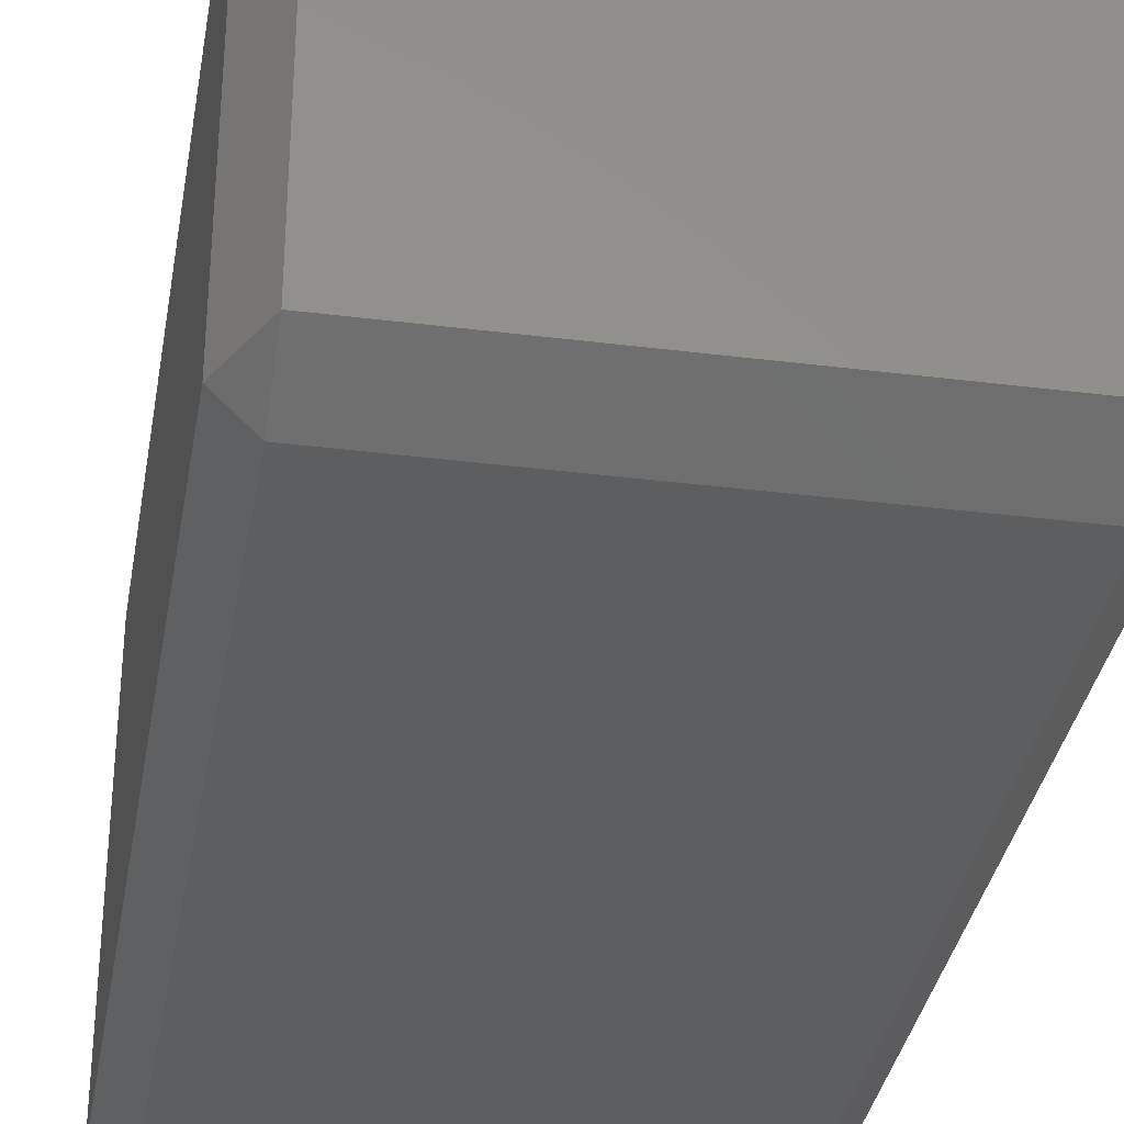
<metadata>
{"format":"stl","ext":"stl","renderer":"f3d","projection":"perspective","resolution":1024,"background":"white","views":[{"elev":-34.4,"azim":170.4,"up":"+Y"}]}
</metadata>
<code>
# stl→obj: 384 verts, 764 faces
v -0.01167 -0.01167 -0.0267
v -0.01167 -0.01335 -0.02333
v -0.01335 -0.01167 -0.02333
v -0.01167 -0.008333 -0.0267
v -0.01335 -0.008333 -0.02333
v -0.01167 -0.005 -0.0267
v -0.01335 -0.005 -0.02333
v -0.01167 -0.001667 -0.0267
v -0.01335 -0.001667 -0.02333
v -0.01167 0.001667 -0.0267
v -0.01335 0.001667 -0.02333
v -0.01167 0.005 -0.0267
v -0.01335 0.005 -0.02333
v -0.01167 0.008333 -0.0267
v -0.01335 0.008333 -0.02333
v -0.01167 0.01167 -0.0267
v -0.01335 0.01167 -0.02333
v -0.01167 0.01335 -0.02333
v -0.008333 -0.01167 -0.0267
v -0.008333 -0.01335 -0.02333
v -0.008333 -0.008333 -0.0267
v -0.008333 -0.005 -0.0267
v -0.008333 -0.001667 -0.0267
v -0.008333 0.001667 -0.0267
v -0.008333 0.005 -0.0267
v -0.008333 0.008333 -0.0267
v -0.008333 0.01167 -0.0267
v -0.008333 0.01335 -0.02333
v -0.005 -0.01167 -0.0267
v -0.005 -0.01335 -0.02333
v -0.005 -0.008333 -0.0267
v -0.005 -0.005 -0.0267
v -0.005 -0.001667 -0.0267
v -0.005 0.001667 -0.0267
v -0.005 0.005 -0.0267
v -0.005 0.008333 -0.0267
v -0.005 0.01167 -0.0267
v -0.005 0.01335 -0.02333
v -0.001667 -0.01167 -0.0267
v -0.001667 -0.01335 -0.02333
v -0.001667 -0.008333 -0.0267
v -0.001667 -0.005 -0.0267
v -0.001667 -0.001667 -0.0267
v -0.001667 0.001667 -0.0267
v -0.001667 0.005 -0.0267
v -0.001667 0.008333 -0.0267
v -0.001667 0.01167 -0.0267
v -0.001667 0.01335 -0.02333
v 0.001667 -0.01167 -0.0267
v 0.001667 -0.01335 -0.02333
v 0.001667 -0.008333 -0.0267
v 0.001667 -0.005 -0.0267
v 0.001667 -0.001667 -0.0267
v 0.001667 0.001667 -0.0267
v 0.001667 0.005 -0.0267
v 0.001667 0.008333 -0.0267
v 0.001667 0.01167 -0.0267
v 0.001667 0.01335 -0.02333
v 0.005 -0.01167 -0.0267
v 0.005 -0.01335 -0.02333
v 0.005 -0.008333 -0.0267
v 0.005 -0.005 -0.0267
v 0.005 -0.001667 -0.0267
v 0.005 0.001667 -0.0267
v 0.005 0.005 -0.0267
v 0.005 0.008333 -0.0267
v 0.005 0.01167 -0.0267
v 0.005 0.01335 -0.02333
v 0.008333 -0.01167 -0.0267
v 0.008333 -0.01335 -0.02333
v 0.008333 -0.008333 -0.0267
v 0.008333 -0.005 -0.0267
v 0.008333 -0.001667 -0.0267
v 0.008333 0.001667 -0.0267
v 0.008333 0.005 -0.0267
v 0.008333 0.008333 -0.0267
v 0.008333 0.01167 -0.0267
v 0.008333 0.01335 -0.02333
v 0.01167 -0.01167 -0.0267
v 0.01167 -0.01335 -0.02333
v 0.01167 -0.008333 -0.0267
v 0.01167 -0.005 -0.0267
v 0.01167 -0.001667 -0.0267
v 0.01167 0.001667 -0.0267
v 0.01167 0.005 -0.0267
v 0.01167 0.008333 -0.0267
v 0.01167 0.01167 -0.0267
v 0.01167 0.01335 -0.02333
v 0.01335 -0.01167 -0.02333
v 0.01335 -0.008333 -0.02333
v 0.01335 -0.005 -0.02333
v 0.01335 -0.001667 -0.02333
v 0.01335 0.001667 -0.02333
v 0.01335 0.005 -0.02333
v 0.01335 0.008333 -0.02333
v 0.01335 0.01167 -0.02333
v -0.01167 -0.01335 -0.01667
v -0.01335 -0.01167 -0.01667
v -0.01335 -0.008333 -0.01667
v -0.01335 -0.005 -0.01667
v -0.01335 -0.001667 -0.01667
v -0.01335 0.001667 -0.01667
v -0.01335 0.005 -0.01667
v -0.01335 0.008333 -0.01667
v -0.01335 0.01167 -0.01667
v -0.01167 0.01335 -0.01667
v -0.008333 -0.01335 -0.01667
v -0.008333 0.01335 -0.01667
v -0.005 -0.01335 -0.01667
v -0.005 0.01335 -0.01667
v -0.001667 -0.01335 -0.01667
v -0.001667 0.01335 -0.01667
v 0.001667 -0.01335 -0.01667
v 0.001667 0.01335 -0.01667
v 0.005 -0.01335 -0.01667
v 0.005 0.01335 -0.01667
v 0.008333 -0.01335 -0.01667
v 0.008333 0.01335 -0.01667
v 0.01167 -0.01335 -0.01667
v 0.01167 0.01335 -0.01667
v 0.01335 -0.01167 -0.01667
v 0.01335 -0.008333 -0.01667
v 0.01335 -0.005 -0.01667
v 0.01335 -0.001667 -0.01667
v 0.01335 0.001667 -0.01667
v 0.01335 0.005 -0.01667
v 0.01335 0.008333 -0.01667
v 0.01335 0.01167 -0.01667
v -0.01167 -0.01335 -0.01
v -0.01335 -0.01167 -0.01
v -0.01335 -0.008333 -0.01
v -0.01335 -0.005 -0.01
v -0.01335 -0.001667 -0.01
v -0.01335 0.001667 -0.01
v -0.01335 0.005 -0.01
v -0.01335 0.008333 -0.01
v -0.01335 0.01167 -0.01
v -0.01167 0.01335 -0.01
v -0.008333 -0.01335 -0.01
v -0.008333 0.01335 -0.01
v -0.005 -0.01335 -0.01
v -0.005 0.01335 -0.01
v -0.001667 -0.01335 -0.01
v -0.001667 0.01335 -0.01
v 0.001667 -0.01335 -0.01
v 0.001667 0.01335 -0.01
v 0.005 -0.01335 -0.01
v 0.005 0.01335 -0.01
v 0.008333 -0.01335 -0.01
v 0.008333 0.01335 -0.01
v 0.01167 -0.01335 -0.01
v 0.01167 0.01335 -0.01
v 0.01335 -0.01167 -0.01
v 0.01335 -0.008333 -0.01
v 0.01335 -0.005 -0.01
v 0.01335 -0.001667 -0.01
v 0.01335 0.001667 -0.01
v 0.01335 0.005 -0.01
v 0.01335 0.008333 -0.01
v 0.01335 0.01167 -0.01
v -0.01167 -0.01335 -0.003333
v -0.01335 -0.01167 -0.003333
v -0.01335 -0.008333 -0.003333
v -0.01335 -0.005 -0.003333
v -0.01335 -0.001667 -0.003333
v -0.01335 0.001667 -0.003333
v -0.01335 0.005 -0.003333
v -0.01335 0.008333 -0.003333
v -0.01335 0.01167 -0.003333
v -0.01167 0.01335 -0.003333
v -0.008333 -0.01335 -0.003333
v -0.008333 0.01335 -0.003333
v -0.005 -0.01335 -0.003333
v -0.005 0.01335 -0.003333
v -0.001667 -0.01335 -0.003333
v -0.001667 0.01335 -0.003333
v 0.001667 -0.01335 -0.003333
v 0.001667 0.01335 -0.003333
v 0.005 -0.01335 -0.003333
v 0.005 0.01335 -0.003333
v 0.008333 -0.01335 -0.003333
v 0.008333 0.01335 -0.003333
v 0.01167 -0.01335 -0.003333
v 0.01167 0.01335 -0.003333
v 0.01335 -0.01167 -0.003333
v 0.01335 -0.008333 -0.003333
v 0.01335 -0.005 -0.003333
v 0.01335 -0.001667 -0.003333
v 0.01335 0.001667 -0.003333
v 0.01335 0.005 -0.003333
v 0.01335 0.008333 -0.003333
v 0.01335 0.01167 -0.003333
v -0.01167 -0.01335 0.003333
v -0.01335 -0.01167 0.003333
v -0.01335 -0.008333 0.003333
v -0.01335 -0.005 0.003333
v -0.01335 -0.001667 0.003333
v -0.01335 0.001667 0.003333
v -0.01335 0.005 0.003333
v -0.01335 0.008333 0.003333
v -0.01335 0.01167 0.003333
v -0.01167 0.01335 0.003333
v -0.008333 -0.01335 0.003333
v -0.008333 0.01335 0.003333
v -0.005 -0.01335 0.003333
v -0.005 0.01335 0.003333
v -0.001667 -0.01335 0.003333
v -0.001667 0.01335 0.003333
v 0.001667 -0.01335 0.003333
v 0.001667 0.01335 0.003333
v 0.005 -0.01335 0.003333
v 0.005 0.01335 0.003333
v 0.008333 -0.01335 0.003333
v 0.008333 0.01335 0.003333
v 0.01167 -0.01335 0.003333
v 0.01167 0.01335 0.003333
v 0.01335 -0.01167 0.003333
v 0.01335 -0.008333 0.003333
v 0.01335 -0.005 0.003333
v 0.01335 -0.001667 0.003333
v 0.01335 0.001667 0.003333
v 0.01335 0.005 0.003333
v 0.01335 0.008333 0.003333
v 0.01335 0.01167 0.003333
v -0.01167 -0.01335 0.01
v -0.01335 -0.01167 0.01
v -0.01335 -0.008333 0.01
v -0.01335 -0.005 0.01
v -0.01335 -0.001667 0.01
v -0.01335 0.001667 0.01
v -0.01335 0.005 0.01
v -0.01335 0.008333 0.01
v -0.01335 0.01167 0.01
v -0.01167 0.01335 0.01
v -0.008333 -0.01335 0.01
v -0.008333 0.01335 0.01
v -0.005 -0.01335 0.01
v -0.005 0.01335 0.01
v -0.001667 -0.01335 0.01
v -0.001667 0.01335 0.01
v 0.001667 -0.01335 0.01
v 0.001667 0.01335 0.01
v 0.005 -0.01335 0.01
v 0.005 0.01335 0.01
v 0.008333 -0.01335 0.01
v 0.008333 0.01335 0.01
v 0.01167 -0.01335 0.01
v 0.01167 0.01335 0.01
v 0.01335 -0.01167 0.01
v 0.01335 -0.008333 0.01
v 0.01335 -0.005 0.01
v 0.01335 -0.001667 0.01
v 0.01335 0.001667 0.01
v 0.01335 0.005 0.01
v 0.01335 0.008333 0.01
v 0.01335 0.01167 0.01
v -0.01167 -0.01335 0.01667
v -0.01335 -0.01167 0.01667
v -0.01335 -0.008333 0.01667
v -0.01335 -0.005 0.01667
v -0.01335 -0.001667 0.01667
v -0.01335 0.001667 0.01667
v -0.01335 0.005 0.01667
v -0.01335 0.008333 0.01667
v -0.01335 0.01167 0.01667
v -0.01167 0.01335 0.01667
v -0.008333 -0.01335 0.01667
v -0.008333 0.01335 0.01667
v -0.005 -0.01335 0.01667
v -0.005 0.01335 0.01667
v -0.001667 -0.01335 0.01667
v -0.001667 0.01335 0.01667
v 0.001667 -0.01335 0.01667
v 0.001667 0.01335 0.01667
v 0.005 -0.01335 0.01667
v 0.005 0.01335 0.01667
v 0.008333 -0.01335 0.01667
v 0.008333 0.01335 0.01667
v 0.01167 -0.01335 0.01667
v 0.01167 0.01335 0.01667
v 0.01335 -0.01167 0.01667
v 0.01335 -0.008333 0.01667
v 0.01335 -0.005 0.01667
v 0.01335 -0.001667 0.01667
v 0.01335 0.001667 0.01667
v 0.01335 0.005 0.01667
v 0.01335 0.008333 0.01667
v 0.01335 0.01167 0.01667
v -0.01167 -0.01335 0.02333
v -0.01335 -0.01167 0.02333
v -0.01335 -0.008333 0.02333
v -0.01335 -0.005 0.02333
v -0.01335 -0.001667 0.02333
v -0.01335 0.001667 0.02333
v -0.01335 0.005 0.02333
v -0.01335 0.008333 0.02333
v -0.01335 0.01167 0.02333
v -0.01167 0.01335 0.02333
v -0.008333 -0.01335 0.02333
v -0.008333 0.01335 0.02333
v -0.005 -0.01335 0.02333
v -0.005 0.01335 0.02333
v -0.001667 -0.01335 0.02333
v -0.001667 0.01335 0.02333
v 0.001667 -0.01335 0.02333
v 0.001667 0.01335 0.02333
v 0.005 -0.01335 0.02333
v 0.005 0.01335 0.02333
v 0.008333 -0.01335 0.02333
v 0.008333 0.01335 0.02333
v 0.01167 -0.01335 0.02333
v 0.01167 0.01335 0.02333
v 0.01335 -0.01167 0.02333
v 0.01335 -0.008333 0.02333
v 0.01335 -0.005 0.02333
v 0.01335 -0.001667 0.02333
v 0.01335 0.001667 0.02333
v 0.01335 0.005 0.02333
v 0.01335 0.008333 0.02333
v 0.01335 0.01167 0.02333
v -0.01167 -0.01167 0.0267
v -0.01167 -0.008333 0.0267
v -0.01167 -0.005 0.0267
v -0.01167 -0.001667 0.0267
v -0.01167 0.001667 0.0267
v -0.01167 0.005 0.0267
v -0.01167 0.008333 0.0267
v -0.01167 0.01167 0.0267
v -0.008333 -0.01167 0.0267
v -0.008333 -0.008333 0.0267
v -0.008333 -0.005 0.0267
v -0.008333 -0.001667 0.0267
v -0.008333 0.001667 0.0267
v -0.008333 0.005 0.0267
v -0.008333 0.008333 0.0267
v -0.008333 0.01167 0.0267
v -0.005 -0.01167 0.0267
v -0.005 -0.008333 0.0267
v -0.005 -0.005 0.0267
v -0.005 -0.001667 0.0267
v -0.005 0.001667 0.0267
v -0.005 0.005 0.0267
v -0.005 0.008333 0.0267
v -0.005 0.01167 0.0267
v -0.001667 -0.01167 0.0267
v -0.001667 -0.008333 0.0267
v -0.001667 -0.005 0.0267
v -0.001667 -0.001667 0.0267
v -0.001667 0.001667 0.0267
v -0.001667 0.005 0.0267
v -0.001667 0.008333 0.0267
v -0.001667 0.01167 0.0267
v 0.001667 -0.01167 0.0267
v 0.001667 -0.008333 0.0267
v 0.001667 -0.005 0.0267
v 0.001667 -0.001667 0.0267
v 0.001667 0.001667 0.0267
v 0.001667 0.005 0.0267
v 0.001667 0.008333 0.0267
v 0.001667 0.01167 0.0267
v 0.005 -0.01167 0.0267
v 0.005 -0.008333 0.0267
v 0.005 -0.005 0.0267
v 0.005 -0.001667 0.0267
v 0.005 0.001667 0.0267
v 0.005 0.005 0.0267
v 0.005 0.008333 0.0267
v 0.005 0.01167 0.0267
v 0.008333 -0.01167 0.0267
v 0.008333 -0.008333 0.0267
v 0.008333 -0.005 0.0267
v 0.008333 -0.001667 0.0267
v 0.008333 0.001667 0.0267
v 0.008333 0.005 0.0267
v 0.008333 0.008333 0.0267
v 0.008333 0.01167 0.0267
v 0.01167 -0.01167 0.0267
v 0.01167 -0.008333 0.0267
v 0.01167 -0.005 0.0267
v 0.01167 -0.001667 0.0267
v 0.01167 0.001667 0.0267
v 0.01167 0.005 0.0267
v 0.01167 0.008333 0.0267
v 0.01167 0.01167 0.0267
f 1 2 3
f 1 3 4
f 4 3 5
f 4 5 6
f 6 5 7
f 6 7 8
f 8 7 9
f 8 9 10
f 10 9 11
f 10 11 12
f 12 11 13
f 12 13 14
f 14 13 15
f 14 15 16
f 16 15 17
f 16 17 18
f 1 19 2
f 2 19 20
f 1 4 19
f 19 4 21
f 4 6 21
f 21 6 22
f 6 8 22
f 22 8 23
f 8 10 23
f 23 10 24
f 10 12 24
f 24 12 25
f 12 14 25
f 25 14 26
f 14 16 26
f 26 16 27
f 16 18 27
f 27 18 28
f 19 29 20
f 20 29 30
f 19 21 29
f 29 21 31
f 21 22 31
f 31 22 32
f 22 23 32
f 32 23 33
f 23 24 33
f 33 24 34
f 24 25 34
f 34 25 35
f 25 26 35
f 35 26 36
f 26 27 36
f 36 27 37
f 27 28 37
f 37 28 38
f 29 39 30
f 30 39 40
f 29 31 39
f 39 31 41
f 31 32 41
f 41 32 42
f 32 33 42
f 42 33 43
f 33 34 43
f 43 34 44
f 34 35 44
f 44 35 45
f 35 36 45
f 45 36 46
f 36 37 46
f 46 37 47
f 37 38 47
f 47 38 48
f 39 49 40
f 40 49 50
f 39 41 49
f 49 41 51
f 41 42 51
f 51 42 52
f 42 43 52
f 52 43 53
f 43 44 53
f 53 44 54
f 44 45 54
f 54 45 55
f 45 46 55
f 55 46 56
f 46 47 56
f 56 47 57
f 47 48 57
f 57 48 58
f 49 59 50
f 50 59 60
f 49 51 59
f 59 51 61
f 51 52 61
f 61 52 62
f 52 53 62
f 62 53 63
f 53 54 63
f 63 54 64
f 54 55 64
f 64 55 65
f 55 56 65
f 65 56 66
f 56 57 66
f 66 57 67
f 57 58 67
f 67 58 68
f 59 69 60
f 60 69 70
f 59 61 69
f 69 61 71
f 61 62 71
f 71 62 72
f 62 63 72
f 72 63 73
f 63 64 73
f 73 64 74
f 64 65 74
f 74 65 75
f 65 66 75
f 75 66 76
f 66 67 76
f 76 67 77
f 67 68 77
f 77 68 78
f 69 79 70
f 70 79 80
f 69 71 79
f 79 71 81
f 71 72 81
f 81 72 82
f 72 73 82
f 82 73 83
f 73 74 83
f 83 74 84
f 74 75 84
f 84 75 85
f 75 76 85
f 85 76 86
f 76 77 86
f 86 77 87
f 77 78 87
f 87 78 88
f 79 89 80
f 79 81 89
f 89 81 90
f 81 82 90
f 90 82 91
f 82 83 91
f 91 83 92
f 83 84 92
f 92 84 93
f 84 85 93
f 93 85 94
f 85 86 94
f 94 86 95
f 86 87 95
f 95 87 96
f 87 88 96
f 2 97 3
f 3 97 98
f 3 98 5
f 5 98 99
f 5 99 7
f 7 99 100
f 7 100 9
f 9 100 101
f 9 101 11
f 11 101 102
f 11 102 13
f 13 102 103
f 13 103 15
f 15 103 104
f 15 104 17
f 17 104 105
f 17 105 18
f 18 105 106
f 20 107 2
f 2 107 97
f 28 18 108
f 108 18 106
f 30 109 20
f 20 109 107
f 38 28 110
f 110 28 108
f 40 111 30
f 30 111 109
f 48 38 112
f 112 38 110
f 50 113 40
f 40 113 111
f 58 48 114
f 114 48 112
f 60 115 50
f 50 115 113
f 68 58 116
f 116 58 114
f 70 117 60
f 60 117 115
f 78 68 118
f 118 68 116
f 80 119 70
f 70 119 117
f 88 78 120
f 120 78 118
f 80 89 119
f 119 89 121
f 89 90 121
f 121 90 122
f 90 91 122
f 122 91 123
f 91 92 123
f 123 92 124
f 92 93 124
f 124 93 125
f 93 94 125
f 125 94 126
f 94 95 126
f 126 95 127
f 95 96 127
f 127 96 128
f 96 88 128
f 128 88 120
f 97 129 98
f 98 129 130
f 98 130 99
f 99 130 131
f 99 131 100
f 100 131 132
f 100 132 101
f 101 132 133
f 101 133 102
f 102 133 134
f 102 134 103
f 103 134 135
f 103 135 104
f 104 135 136
f 104 136 105
f 105 136 137
f 105 137 106
f 106 137 138
f 107 139 97
f 97 139 129
f 108 106 140
f 140 106 138
f 109 141 107
f 107 141 139
f 110 108 142
f 142 108 140
f 111 143 109
f 109 143 141
f 112 110 144
f 144 110 142
f 113 145 111
f 111 145 143
f 114 112 146
f 146 112 144
f 115 147 113
f 113 147 145
f 116 114 148
f 148 114 146
f 117 149 115
f 115 149 147
f 118 116 150
f 150 116 148
f 119 151 117
f 117 151 149
f 120 118 152
f 152 118 150
f 119 121 151
f 151 121 153
f 121 122 153
f 153 122 154
f 122 123 154
f 154 123 155
f 123 124 155
f 155 124 156
f 124 125 156
f 156 125 157
f 125 126 157
f 157 126 158
f 126 127 158
f 158 127 159
f 127 128 159
f 159 128 160
f 128 120 160
f 160 120 152
f 129 161 130
f 130 161 162
f 130 162 131
f 131 162 163
f 131 163 132
f 132 163 164
f 132 164 133
f 133 164 165
f 133 165 134
f 134 165 166
f 134 166 135
f 135 166 167
f 135 167 136
f 136 167 168
f 136 168 137
f 137 168 169
f 137 169 138
f 138 169 170
f 139 171 129
f 129 171 161
f 140 138 172
f 172 138 170
f 141 173 139
f 139 173 171
f 142 140 174
f 174 140 172
f 143 175 141
f 141 175 173
f 144 142 176
f 176 142 174
f 145 177 143
f 143 177 175
f 146 144 178
f 178 144 176
f 147 179 145
f 145 179 177
f 148 146 180
f 180 146 178
f 149 181 147
f 147 181 179
f 150 148 182
f 182 148 180
f 151 183 149
f 149 183 181
f 152 150 184
f 184 150 182
f 151 153 183
f 183 153 185
f 153 154 185
f 185 154 186
f 154 155 186
f 186 155 187
f 155 156 187
f 187 156 188
f 156 157 188
f 188 157 189
f 157 158 189
f 189 158 190
f 158 159 190
f 190 159 191
f 159 160 191
f 191 160 192
f 160 152 192
f 192 152 184
f 161 193 162
f 162 193 194
f 162 194 163
f 163 194 195
f 163 195 164
f 164 195 196
f 164 196 165
f 165 196 197
f 165 197 166
f 166 197 198
f 166 198 167
f 167 198 199
f 167 199 168
f 168 199 200
f 168 200 169
f 169 200 201
f 169 201 170
f 170 201 202
f 171 203 161
f 161 203 193
f 172 170 204
f 204 170 202
f 173 205 171
f 171 205 203
f 174 172 206
f 206 172 204
f 175 207 173
f 173 207 205
f 176 174 208
f 208 174 206
f 177 209 175
f 175 209 207
f 178 176 210
f 210 176 208
f 179 211 177
f 177 211 209
f 180 178 212
f 212 178 210
f 181 213 179
f 179 213 211
f 182 180 214
f 214 180 212
f 183 215 181
f 181 215 213
f 184 182 216
f 216 182 214
f 183 185 215
f 215 185 217
f 185 186 217
f 217 186 218
f 186 187 218
f 218 187 219
f 187 188 219
f 219 188 220
f 188 189 220
f 220 189 221
f 189 190 221
f 221 190 222
f 190 191 222
f 222 191 223
f 191 192 223
f 223 192 224
f 192 184 224
f 224 184 216
f 193 225 194
f 194 225 226
f 194 226 195
f 195 226 227
f 195 227 196
f 196 227 228
f 196 228 197
f 197 228 229
f 197 229 198
f 198 229 230
f 198 230 199
f 199 230 231
f 199 231 200
f 200 231 232
f 200 232 201
f 201 232 233
f 201 233 202
f 202 233 234
f 203 235 193
f 193 235 225
f 204 202 236
f 236 202 234
f 205 237 203
f 203 237 235
f 206 204 238
f 238 204 236
f 207 239 205
f 205 239 237
f 208 206 240
f 240 206 238
f 209 241 207
f 207 241 239
f 210 208 242
f 242 208 240
f 211 243 209
f 209 243 241
f 212 210 244
f 244 210 242
f 213 245 211
f 211 245 243
f 214 212 246
f 246 212 244
f 215 247 213
f 213 247 245
f 216 214 248
f 248 214 246
f 215 217 247
f 247 217 249
f 217 218 249
f 249 218 250
f 218 219 250
f 250 219 251
f 219 220 251
f 251 220 252
f 220 221 252
f 252 221 253
f 221 222 253
f 253 222 254
f 222 223 254
f 254 223 255
f 223 224 255
f 255 224 256
f 224 216 256
f 256 216 248
f 225 257 226
f 226 257 258
f 226 258 227
f 227 258 259
f 227 259 228
f 228 259 260
f 228 260 229
f 229 260 261
f 229 261 230
f 230 261 262
f 230 262 231
f 231 262 263
f 231 263 232
f 232 263 264
f 232 264 233
f 233 264 265
f 233 265 234
f 234 265 266
f 235 267 225
f 225 267 257
f 236 234 268
f 268 234 266
f 237 269 235
f 235 269 267
f 238 236 270
f 270 236 268
f 239 271 237
f 237 271 269
f 240 238 272
f 272 238 270
f 241 273 239
f 239 273 271
f 242 240 274
f 274 240 272
f 243 275 241
f 241 275 273
f 244 242 276
f 276 242 274
f 245 277 243
f 243 277 275
f 246 244 278
f 278 244 276
f 247 279 245
f 245 279 277
f 248 246 280
f 280 246 278
f 247 249 279
f 279 249 281
f 249 250 281
f 281 250 282
f 250 251 282
f 282 251 283
f 251 252 283
f 283 252 284
f 252 253 284
f 284 253 285
f 253 254 285
f 285 254 286
f 254 255 286
f 286 255 287
f 255 256 287
f 287 256 288
f 256 248 288
f 288 248 280
f 257 289 258
f 258 289 290
f 258 290 259
f 259 290 291
f 259 291 260
f 260 291 292
f 260 292 261
f 261 292 293
f 261 293 262
f 262 293 294
f 262 294 263
f 263 294 295
f 263 295 264
f 264 295 296
f 264 296 265
f 265 296 297
f 265 297 266
f 266 297 298
f 267 299 257
f 257 299 289
f 268 266 300
f 300 266 298
f 269 301 267
f 267 301 299
f 270 268 302
f 302 268 300
f 271 303 269
f 269 303 301
f 272 270 304
f 304 270 302
f 273 305 271
f 271 305 303
f 274 272 306
f 306 272 304
f 275 307 273
f 273 307 305
f 276 274 308
f 308 274 306
f 277 309 275
f 275 309 307
f 278 276 310
f 310 276 308
f 279 311 277
f 277 311 309
f 280 278 312
f 312 278 310
f 279 281 311
f 311 281 313
f 281 282 313
f 313 282 314
f 282 283 314
f 314 283 315
f 283 284 315
f 315 284 316
f 284 285 316
f 316 285 317
f 285 286 317
f 317 286 318
f 286 287 318
f 318 287 319
f 287 288 319
f 319 288 320
f 288 280 320
f 320 280 312
f 289 321 290
f 290 321 291
f 291 321 322
f 291 322 292
f 292 322 323
f 292 323 293
f 293 323 324
f 293 324 294
f 294 324 325
f 294 325 295
f 295 325 326
f 295 326 296
f 296 326 327
f 296 327 297
f 297 327 328
f 297 328 298
f 299 329 289
f 289 329 321
f 321 329 322
f 322 329 330
f 322 330 323
f 323 330 331
f 323 331 324
f 324 331 332
f 324 332 325
f 325 332 333
f 325 333 326
f 326 333 334
f 326 334 327
f 327 334 335
f 327 335 328
f 328 335 336
f 300 298 336
f 336 298 328
f 301 337 299
f 299 337 329
f 329 337 330
f 330 337 338
f 330 338 331
f 331 338 339
f 331 339 332
f 332 339 340
f 332 340 333
f 333 340 341
f 333 341 334
f 334 341 342
f 334 342 335
f 335 342 343
f 335 343 336
f 336 343 344
f 302 300 344
f 344 300 336
f 303 345 301
f 301 345 337
f 337 345 338
f 338 345 346
f 338 346 339
f 339 346 347
f 339 347 340
f 340 347 348
f 340 348 341
f 341 348 349
f 341 349 342
f 342 349 350
f 342 350 343
f 343 350 351
f 343 351 344
f 344 351 352
f 304 302 352
f 352 302 344
f 305 353 303
f 303 353 345
f 345 353 346
f 346 353 354
f 346 354 347
f 347 354 355
f 347 355 348
f 348 355 356
f 348 356 349
f 349 356 357
f 349 357 350
f 350 357 358
f 350 358 351
f 351 358 359
f 351 359 352
f 352 359 360
f 306 304 360
f 360 304 352
f 307 361 305
f 305 361 353
f 353 361 354
f 354 361 362
f 354 362 355
f 355 362 363
f 355 363 356
f 356 363 364
f 356 364 357
f 357 364 365
f 357 365 358
f 358 365 366
f 358 366 359
f 359 366 367
f 359 367 360
f 360 367 368
f 308 306 368
f 368 306 360
f 309 369 307
f 307 369 361
f 361 369 362
f 362 369 370
f 362 370 363
f 363 370 371
f 363 371 364
f 364 371 372
f 364 372 365
f 365 372 373
f 365 373 366
f 366 373 374
f 366 374 367
f 367 374 375
f 367 375 368
f 368 375 376
f 310 308 376
f 376 308 368
f 311 377 309
f 309 377 369
f 369 377 370
f 370 377 378
f 370 378 371
f 371 378 379
f 371 379 372
f 372 379 380
f 372 380 373
f 373 380 381
f 373 381 374
f 374 381 382
f 374 382 375
f 375 382 383
f 375 383 376
f 376 383 384
f 312 310 384
f 384 310 376
f 311 313 377
f 313 314 377
f 377 314 378
f 314 315 378
f 378 315 379
f 315 316 379
f 379 316 380
f 316 317 380
f 380 317 381
f 317 318 381
f 381 318 382
f 318 319 382
f 382 319 383
f 319 320 383
f 383 320 384
f 320 312 384

</code>
